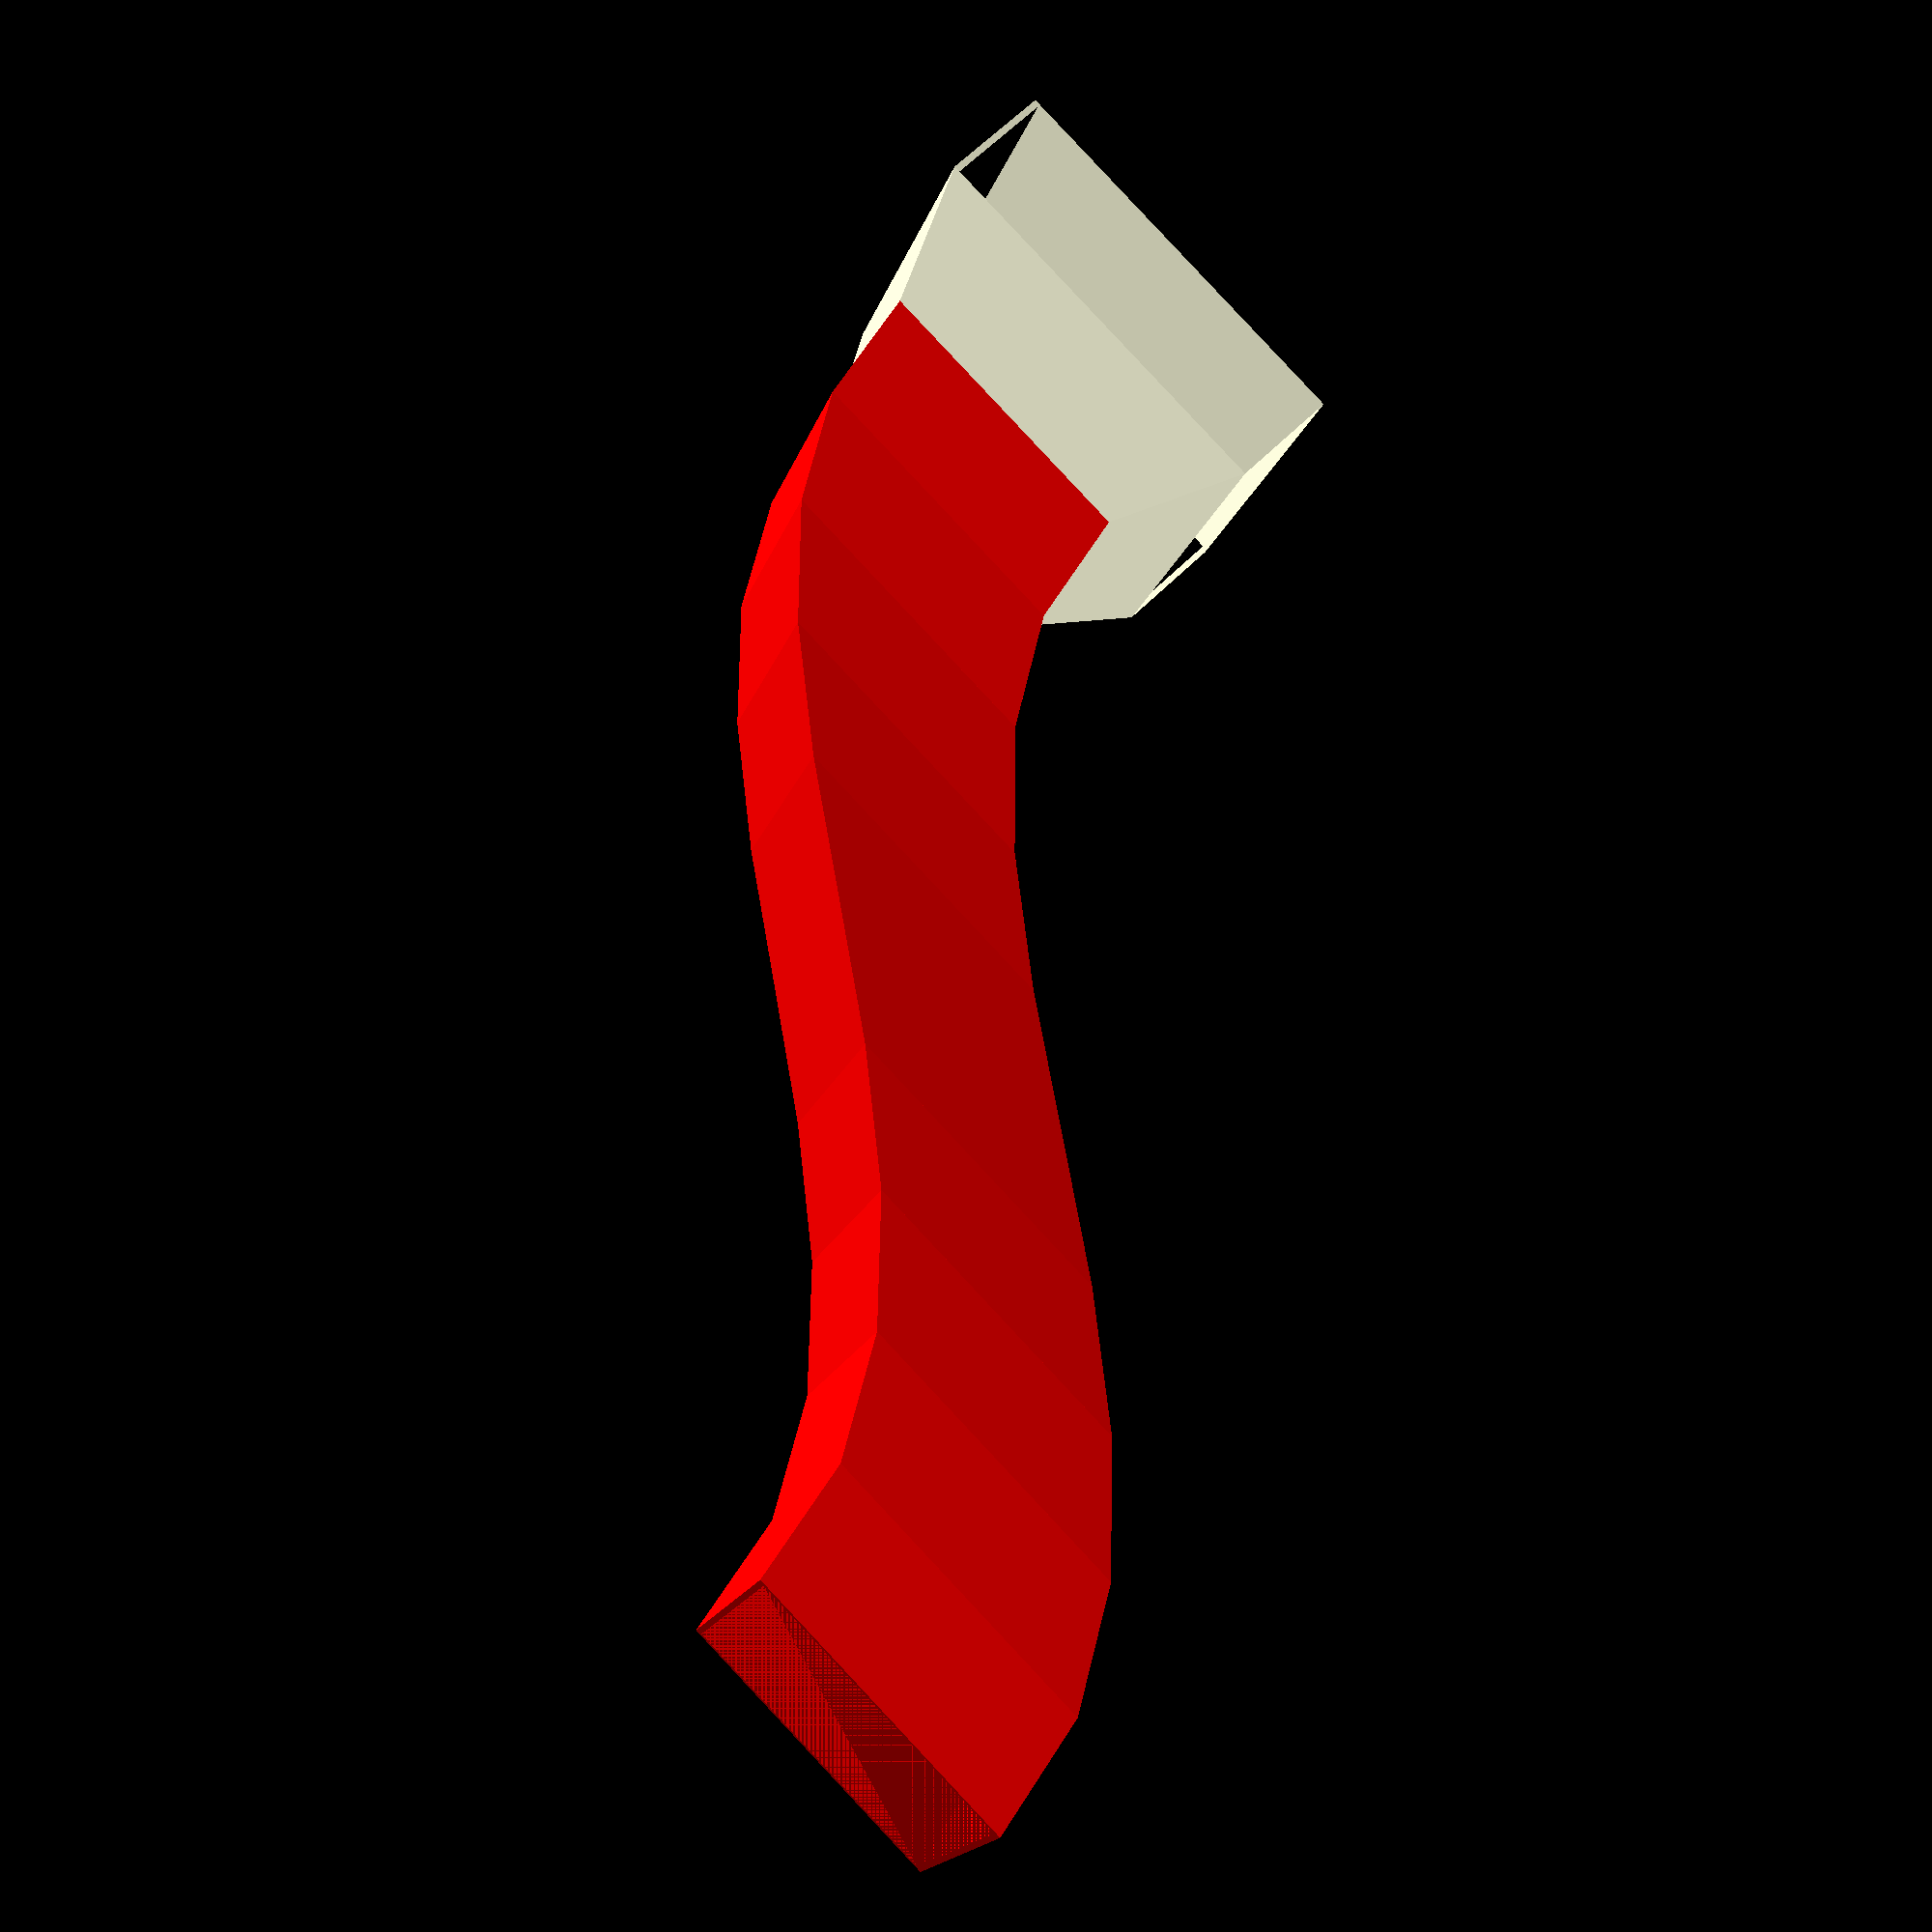
<openscad>
points3d = [
  [0, 0, -10],
  [0, 0, 0],
  [140, -40, 180],
  [140, -40, 200],
];


downpipe_size = 70;
gutter_size = 50;

module downpipe_connector() {
  bottom = points3d[len(points3d) - 2];
  translate(bottom) {
    translate([0, 0, 20]) {
      difference() {
        linear_extrude(20)
          difference() {
            square([downpipe_size + 2, downpipe_size + 2], center = true);
            square([downpipe_size, downpipe_size], center = true);
          }
          translate([0, -(downpipe_size / 2) - 2, 10])
            rotate(90, [0, 0, 1])
              rotate(90, [0, 1, 0])
                cylinder(r = 1.5, h = 4);
        }
      }
    difference() {
      hull() {
        translate([0, 0, 20])
          cube([downpipe_size + 2, downpipe_size + 2, 0.01], center = true);
        cube([gutter_size + 2, gutter_size + 2, 0.01], center = true);
      }
      hull() {
        translate([0, 0, 20])
          cube([downpipe_size, downpipe_size, 0.01], center = true);
        cube([gutter_size, gutter_size, 0.01], center = true);
      }
    }
  }
}

downpipe_connector();

function sliding_2(xs) =
  [for (i = [0 : len(xs) - 2]) [xs[i], xs[i + 1]]];

function sliding_3(xs) =
  [for (i = [0 : len(xs) - 3]) [xs[i], xs[i + 1], xs[i + 2]]];

function sliding_4(xs) =
  [for (i = [0 : len(xs) - 4]) [xs[i], xs[i + 1], xs[i + 2], xs[i + 3]]];

function cumsum(list, i = 0, acc = []) =
  i >= len(list) ? acc :
  cumsum(list, i + 1, concat(acc, [i == 0 ? list[0] : acc[i-1] + list[i]]));

function lerp_knot(pa, pb, ta, tb, t) = 
  pa + (t - ta) / (tb - ta) * (pb - pa);

function catmull_rom_segment(P0, P1, P2, P3, t0, t1, t2, t3, steps) = [
  for (i = [0 : steps])
    let(
      t = t1 + i * (t2 - t1) / steps,
      A1 = lerp_knot(P0, P1, t0, t1, t),
      A2 = lerp_knot(P1, P2, t1, t2, t),
      A3 = lerp_knot(P2, P3, t2, t3, t),
      B1 = lerp_knot(A1, A2, t0, t2, t),
      B2 = lerp_knot(A2, A3, t1, t3, t),
      C = lerp_knot(B1, B2, t1, t2, t)
    ) C
];

function catmull_rom_spline(ps, alpha = 1, steps = 10) =
  let(
    intervals = [
      for (window = sliding_2(ps))
        pow(norm(window[1] - window[0]), alpha)
    ],
    knots = concat([0], cumsum(intervals)),
    segments = [
      for (i = [0 : len(ps) - 4])
        let(
          seg = sliding_4(ps)[i],
          P0 = seg[0], P1 = seg[1], P2 = seg[2], P3 = seg[3],
          t0 = knots[i], t1 = knots[i+1], t2 = knots[i+2], t3 = knots[i+3]
        )
        catmull_rom_segment(P0, P1, P2, P3, t0, t1, t2, t3, steps)
    ]
  )
  [for (segment = segments) for (point = segment) point];

module tube(p1, p2) {
  module profile(s)
    cube([s, s, 0.001], center=true);

  module shape(s)
    hull() {
      translate(p1) profile(s);
      translate(p2) profile(s);
    }

  difference() {
    shape(gutter_size + 2);
    shape(gutter_size);
  }
}

module catmull_rom(ps, diameter = 1) {
  spline_points = catmull_rom_spline(ps);
  for (window = sliding_2(spline_points)) {
    tube(window[0], window[1]);
  }
}

// tube([0, 0, 0], [50, 0, 50]);
// color("blue") simple();
color("red") catmull_rom(points3d, 2);

</openscad>
<views>
elev=299.6 azim=341.0 roll=223.7 proj=p view=wireframe
</views>
